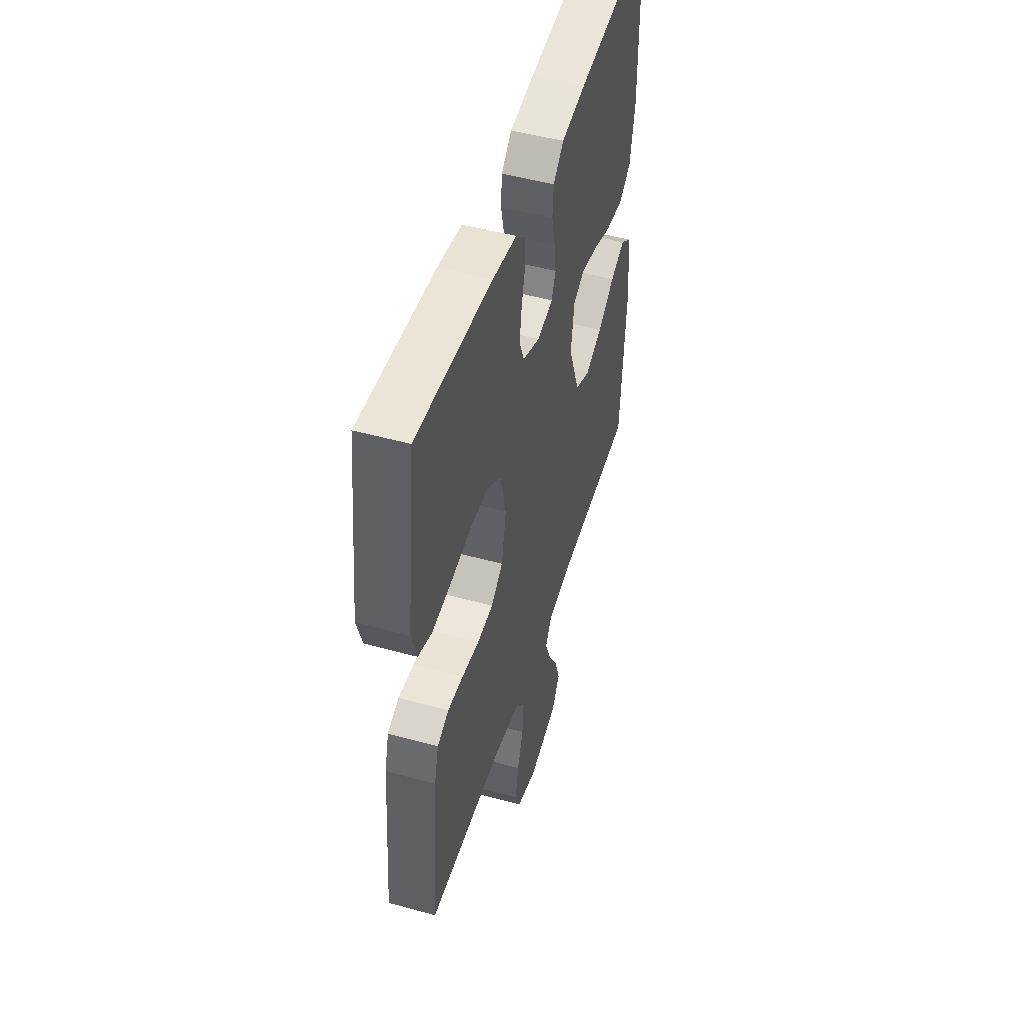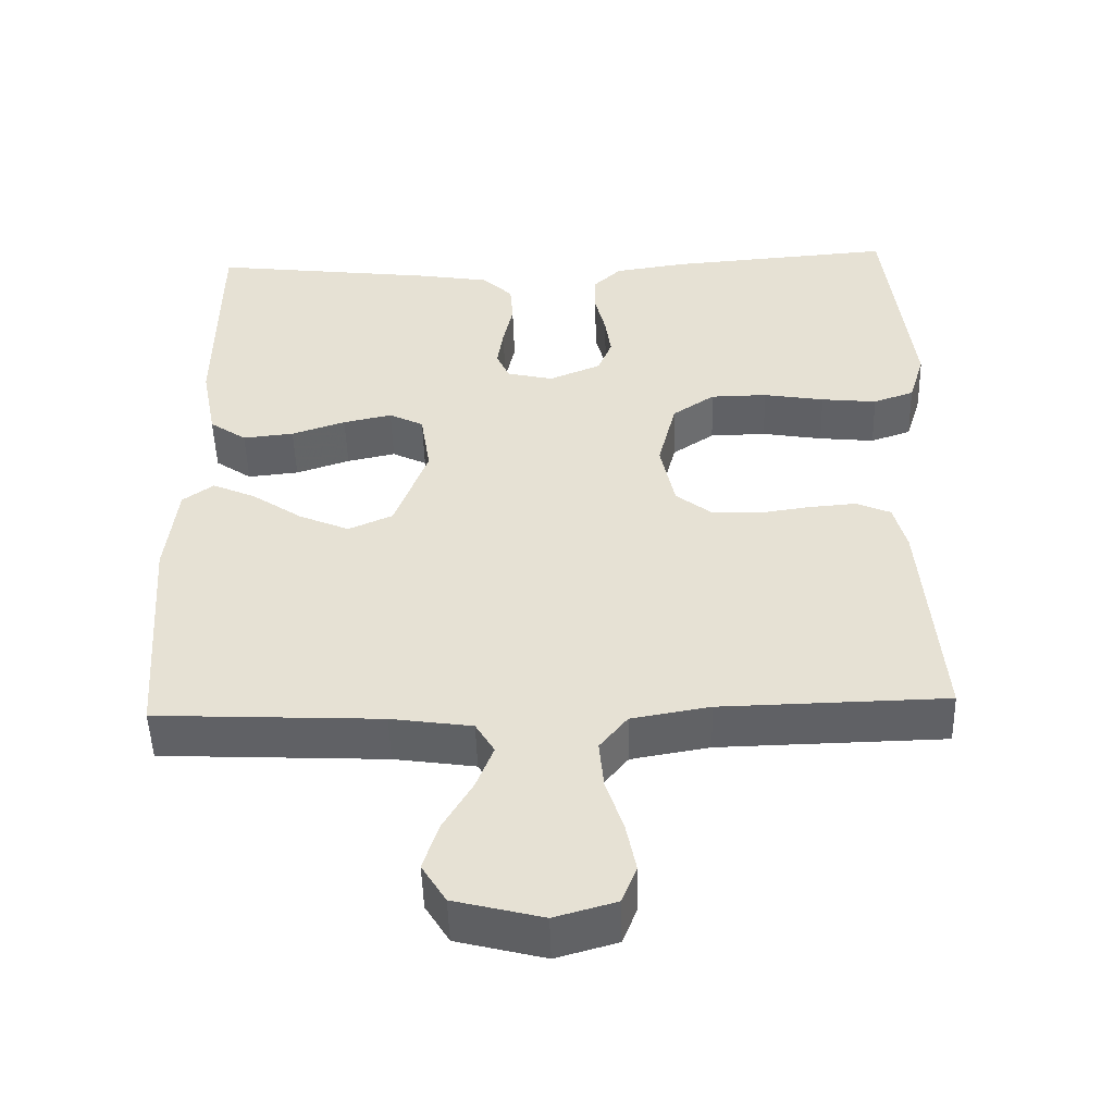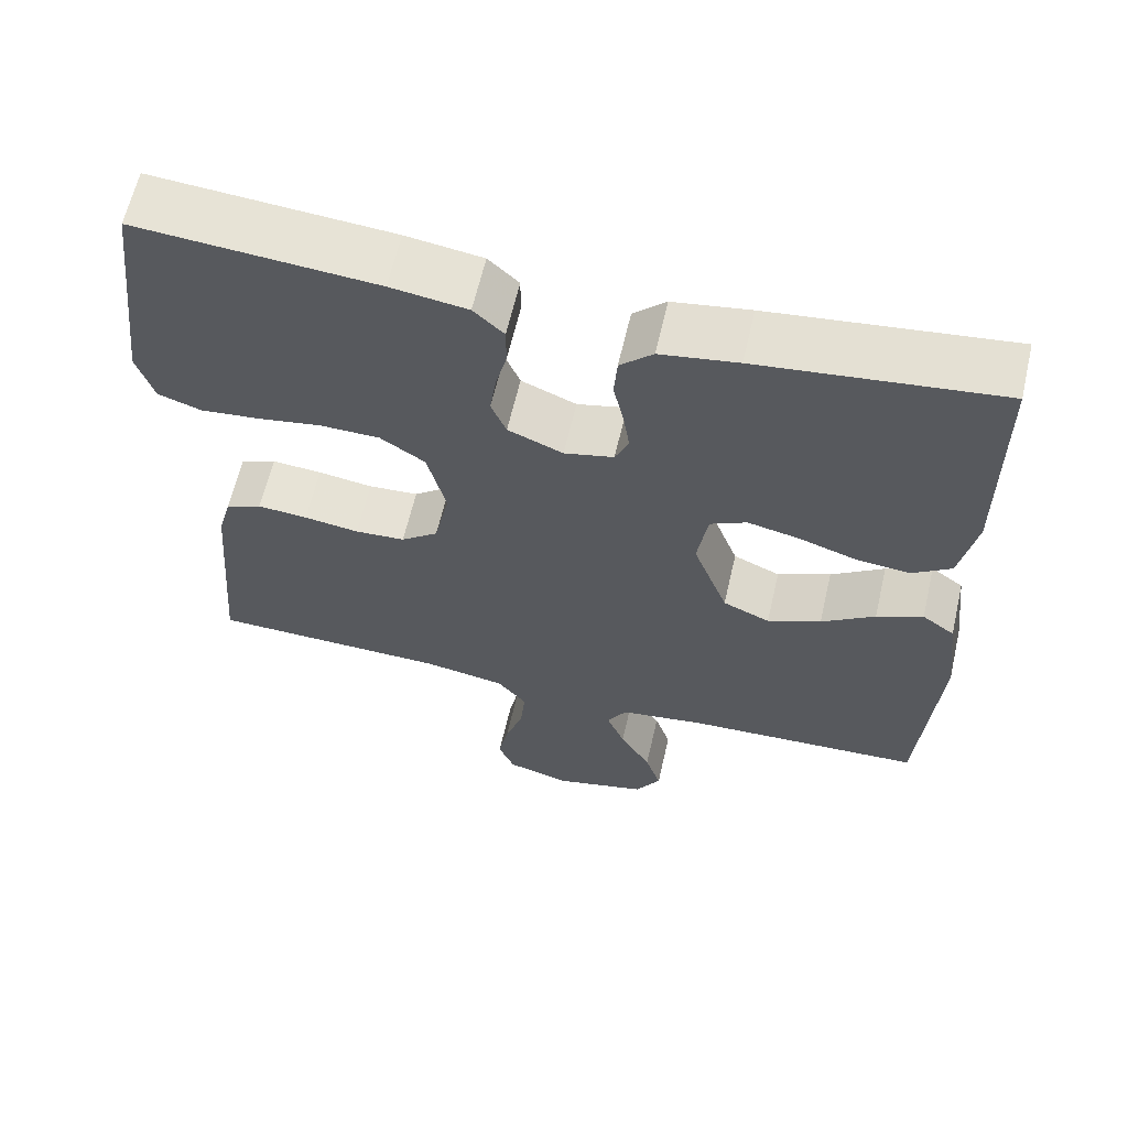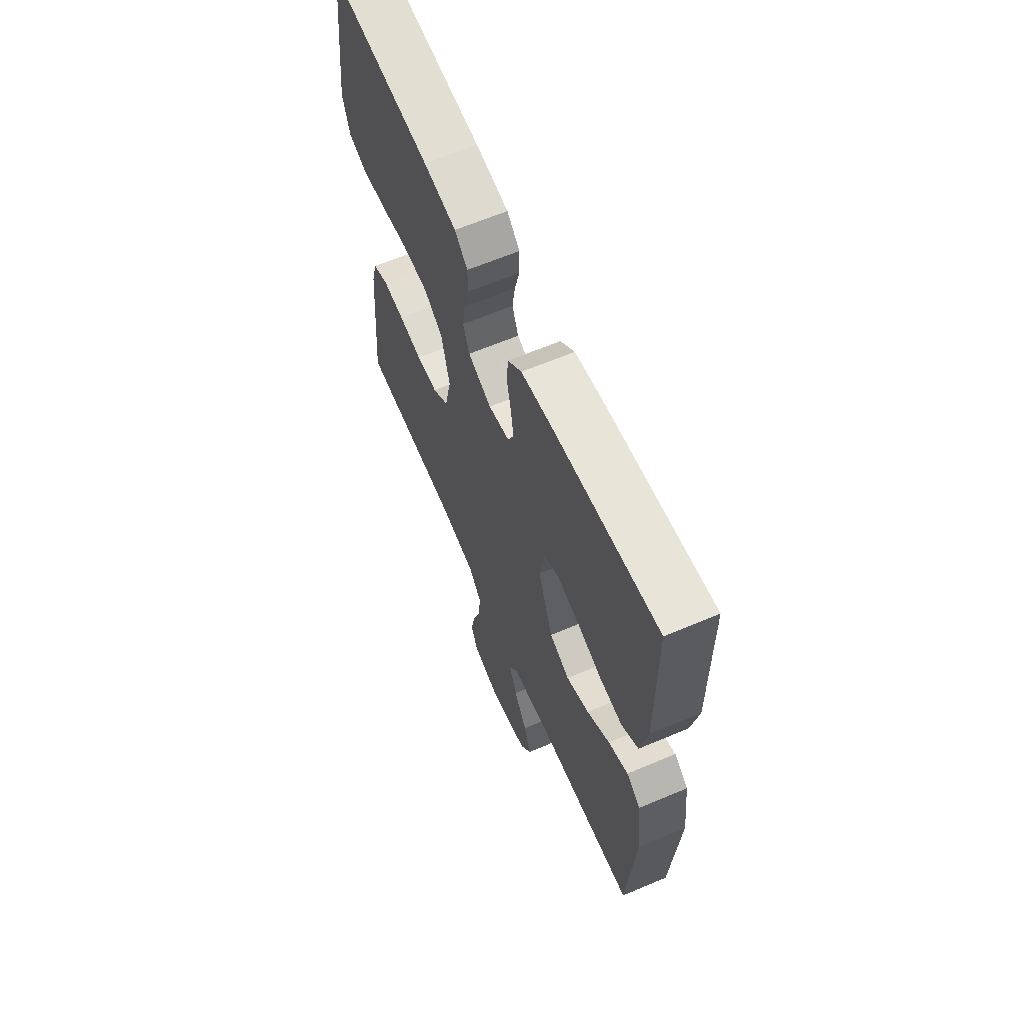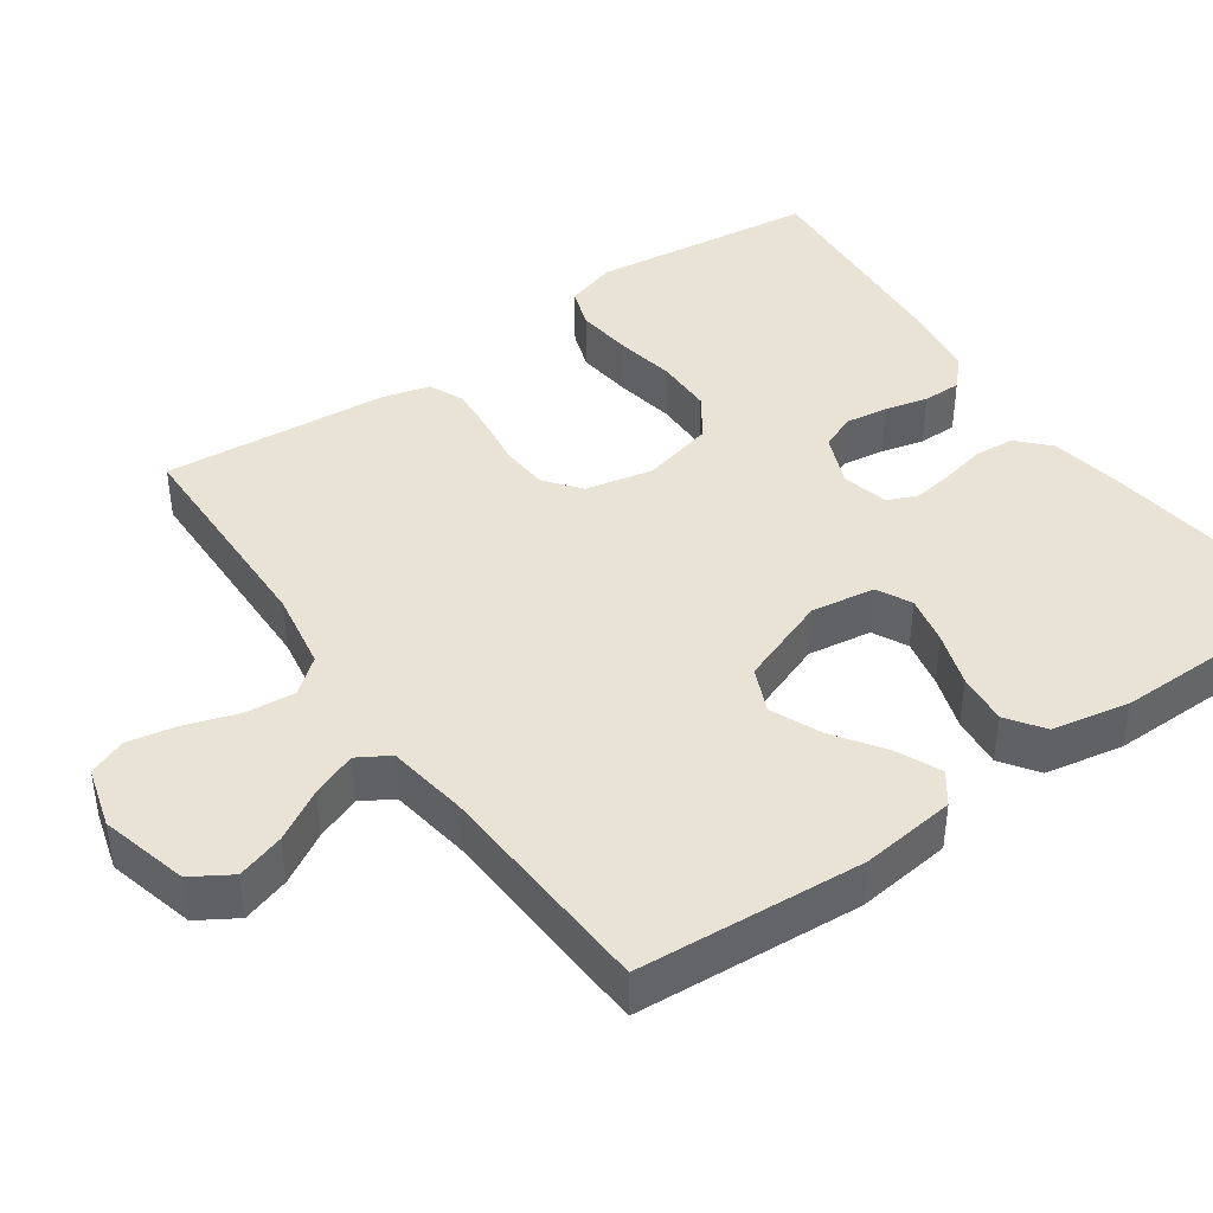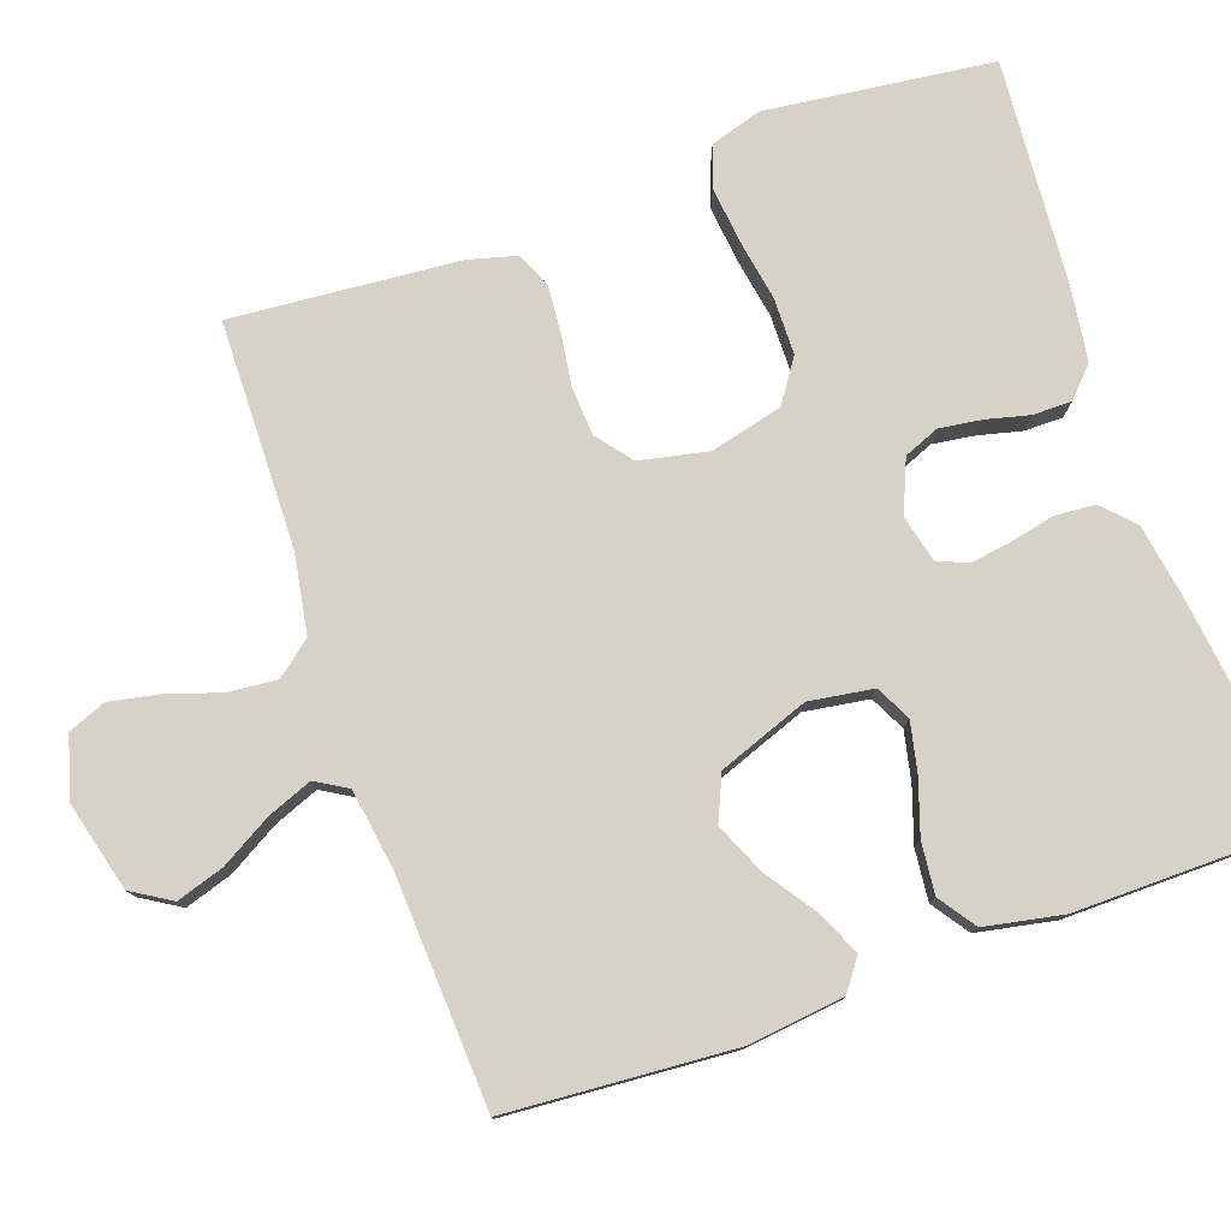
<metadata>
{"format":"obj","ext":"obj","renderer":"f3d","projection":"perspective","resolution":1024,"background":"white","views":[{"elev":49.2,"azim":107.0,"up":"+Z"},{"elev":-49.8,"azim":1.7,"up":"+Z"},{"elev":62.8,"azim":-167.0,"up":"+Z"},{"elev":64.0,"azim":-113.1,"up":"+Z"},{"elev":42.0,"azim":-125.1,"up":"+Y"},{"elev":78.0,"azim":-109.4,"up":"+Y"}]}
</metadata>
<code>
v 0.5 0.07 0.5
v 0.536 0.07 0.2
v 0.515 0.07 0.132
v 0.461 0.07 0.113
v 0.387 0.07 0.121
v 0.306 0.07 0.135
v 0.231 0.07 0.134
v 0.175 0.07 0.096
v 0.151 0.07 0
v 0.17 0.07 -0.09
v 0.217 0.07 -0.127
v 0.28 0.07 -0.131
v 0.349 0.07 -0.121
v 0.412 0.07 -0.116
v 0.458 0.07 -0.136
v 0.475 0.07 -0.2
v 0.5 0.07 -0.5
v 0.2 0.07 -0.506
v 0.096 0.07 -0.524
v 0.059 0.07 -0.57
v 0.065 0.07 -0.635
v 0.088 0.07 -0.705
v 0.101 0.07 -0.771
v 0.081 0.07 -0.821
v 0 0.07 -0.844
v -0.117 0.07 -0.814
v -0.149 0.07 -0.762
v -0.129 0.07 -0.699
v -0.09 0.07 -0.632
v -0.067 0.07 -0.573
v -0.092 0.07 -0.531
v -0.2 0.07 -0.515
v -0.5 0.07 -0.5
v -0.521 0.07 -0.2
v -0.506 0.07 -0.074
v -0.465 0.07 -0.044
v -0.407 0.07 -0.07
v -0.34 0.07 -0.116
v -0.273 0.07 -0.145
v -0.214 0.07 -0.119
v -0.17 0.07 0
v -0.183 0.07 0.085
v -0.229 0.07 0.108
v -0.294 0.07 0.094
v -0.366 0.07 0.07
v -0.434 0.07 0.063
v -0.483 0.07 0.097
v -0.503 0.07 0.2
v -0.5 0.07 0.5
v -0.2 0.07 0.463
v -0.103 0.07 0.447
v -0.062 0.07 0.408
v -0.058 0.07 0.354
v -0.071 0.07 0.295
v -0.079 0.07 0.241
v -0.062 0.07 0.202
v 0 0.07 0.187
v 0.069 0.07 0.216
v 0.088 0.07 0.263
v 0.08 0.07 0.319
v 0.066 0.07 0.376
v 0.066 0.07 0.427
v 0.104 0.07 0.463
v 0.2 0.07 0.477
v 0.5 0 0.5
v 0.536 0 0.2
v 0.515 0 0.132
v 0.461 0 0.113
v 0.387 0 0.121
v 0.306 0 0.135
v 0.231 0 0.134
v 0.175 0 0.096
v 0.151 0 0
v 0.17 0 -0.09
v 0.217 0 -0.127
v 0.28 0 -0.131
v 0.349 0 -0.121
v 0.412 0 -0.116
v 0.458 0 -0.136
v 0.475 0 -0.2
v 0.5 0 -0.5
v 0.2 0 -0.506
v 0.096 0 -0.524
v 0.059 0 -0.57
v 0.065 0 -0.635
v 0.088 0 -0.705
v 0.101 0 -0.771
v 0.081 0 -0.821
v 0 0 -0.844
v -0.117 0 -0.814
v -0.149 0 -0.762
v -0.129 0 -0.699
v -0.09 0 -0.632
v -0.067 0 -0.573
v -0.092 0 -0.531
v -0.2 0 -0.515
v -0.5 0 -0.5
v -0.521 0 -0.2
v -0.506 0 -0.074
v -0.465 0 -0.044
v -0.407 0 -0.07
v -0.34 0 -0.116
v -0.273 0 -0.145
v -0.214 0 -0.119
v -0.17 0 0
v -0.183 0 0.085
v -0.229 0 0.108
v -0.294 0 0.094
v -0.366 0 0.07
v -0.434 0 0.063
v -0.483 0 0.097
v -0.503 0 0.2
v -0.5 0 0.5
v -0.2 0 0.463
v -0.103 0 0.447
v -0.062 0 0.408
v -0.058 0 0.354
v -0.071 0 0.295
v -0.079 0 0.241
v -0.062 0 0.202
v 0 0 0.187
v 0.069 0 0.216
v 0.088 0 0.263
v 0.08 0 0.319
v 0.066 0 0.376
v 0.066 0 0.427
v 0.104 0 0.463
v 0.2 0 0.477
f 60 61 62 63
f 59 60 63 64
f 58 59 64 1
f 51 52 53 54
f 51 54 55
f 50 51 55
f 49 50 55 56
f 47 48 49 56
f 44 45 46 47
f 43 44 47 56
f 35 36 37 38
f 35 38 39
f 32 33 34 35
f 31 32 35 39
f 30 31 39 40
f 26 27 28 29
f 26 29 30
f 25 26 30
f 24 25 30
f 21 22 23 24
f 20 21 24 30
f 19 20 30 40
f 15 16 17 18
f 12 13 14 15
f 12 15 18 19
f 3 4 5 6
f 1 2 3 6
f 58 1 6 7
f 57 58 7 8
f 42 43 56 57
f 41 42 57 8
f 40 41 8 9
f 11 12 19 40
f 10 11 40
f 9 10 40
f 127 126 125 124
f 128 127 124 123
f 65 128 123 122
f 118 117 116 115
f 119 118 115
f 119 115 114
f 120 119 114 113
f 120 113 112 111
f 111 110 109 108
f 120 111 108 107
f 102 101 100 99
f 103 102 99
f 99 98 97 96
f 103 99 96 95
f 104 103 95 94
f 93 92 91 90
f 94 93 90
f 94 90 89
f 94 89 88
f 88 87 86 85
f 94 88 85 84
f 104 94 84 83
f 82 81 80 79
f 79 78 77 76
f 83 82 79 76
f 70 69 68 67
f 70 67 66 65
f 71 70 65 122
f 72 71 122 121
f 121 120 107 106
f 72 121 106 105
f 73 72 105 104
f 104 83 76 75
f 104 75 74
f 104 74 73
f 1 65 66 2
f 2 66 67 3
f 3 67 68 4
f 4 68 69 5
f 5 69 70 6
f 6 70 71 7
f 7 71 72 8
f 8 72 73 9
f 9 73 74 10
f 10 74 75 11
f 11 75 76 12
f 12 76 77 13
f 13 77 78 14
f 14 78 79 15
f 15 79 80 16
f 16 80 81 17
f 17 81 82 18
f 18 82 83 19
f 19 83 84 20
f 20 84 85 21
f 21 85 86 22
f 22 86 87 23
f 23 87 88 24
f 24 88 89 25
f 25 89 90 26
f 26 90 91 27
f 27 91 92 28
f 28 92 93 29
f 29 93 94 30
f 30 94 95 31
f 31 95 96 32
f 32 96 97 33
f 33 97 98 34
f 34 98 99 35
f 35 99 100 36
f 36 100 101 37
f 37 101 102 38
f 38 102 103 39
f 39 103 104 40
f 40 104 105 41
f 41 105 106 42
f 42 106 107 43
f 43 107 108 44
f 44 108 109 45
f 45 109 110 46
f 46 110 111 47
f 47 111 112 48
f 48 112 113 49
f 49 113 114 50
f 50 114 115 51
f 51 115 116 52
f 52 116 117 53
f 53 117 118 54
f 54 118 119 55
f 55 119 120 56
f 56 120 121 57
f 57 121 122 58
f 58 122 123 59
f 59 123 124 60
f 60 124 125 61
f 61 125 126 62
f 62 126 127 63
f 63 127 128 64
f 64 128 65 1

</code>
